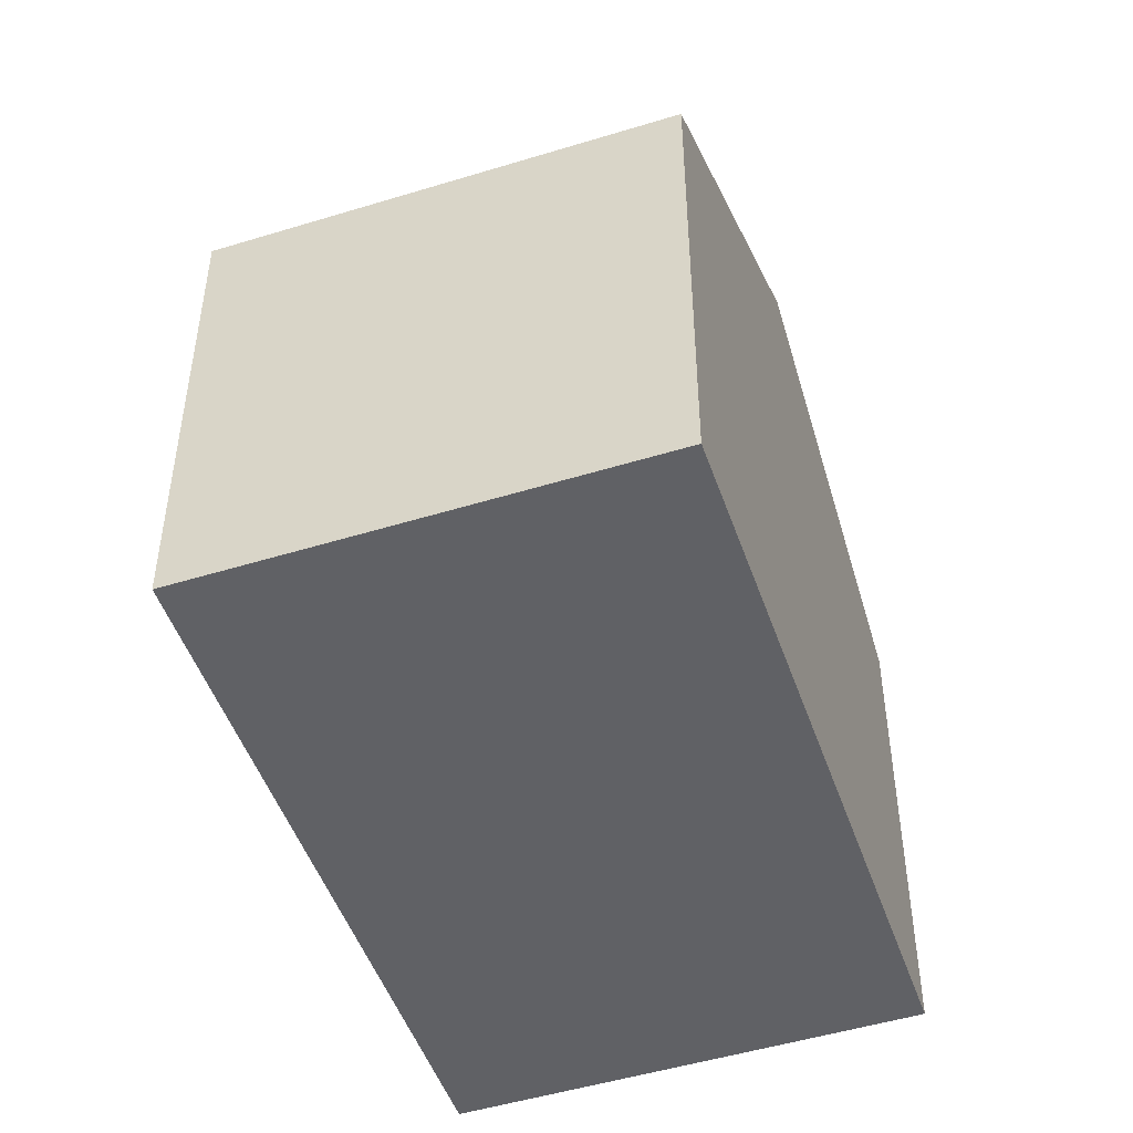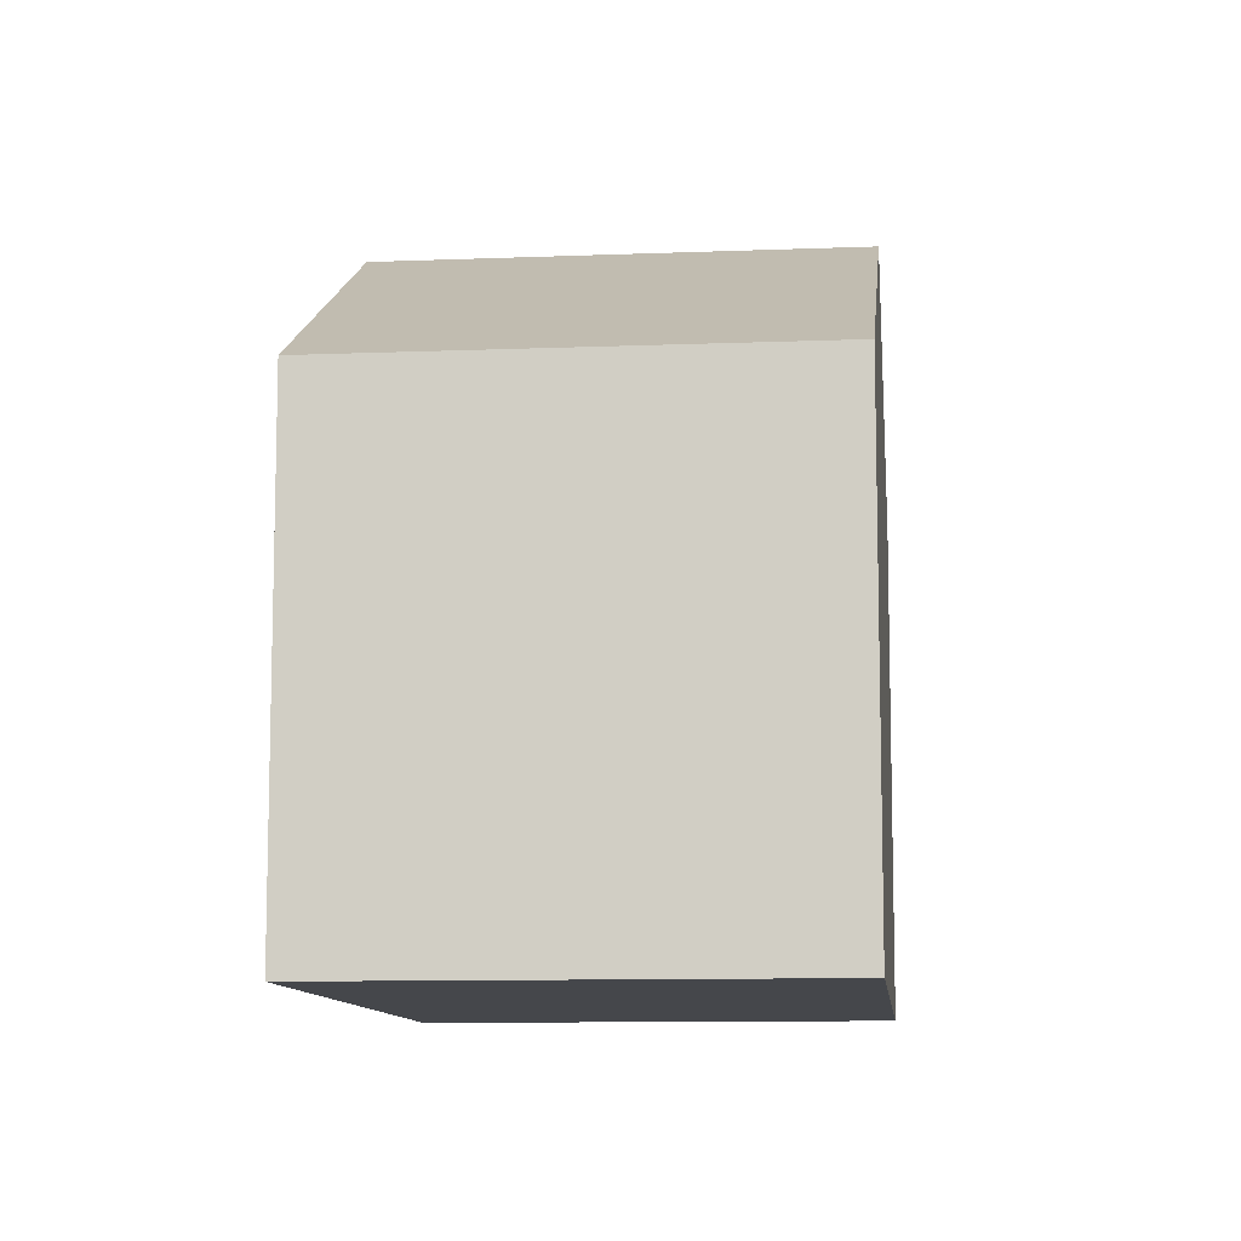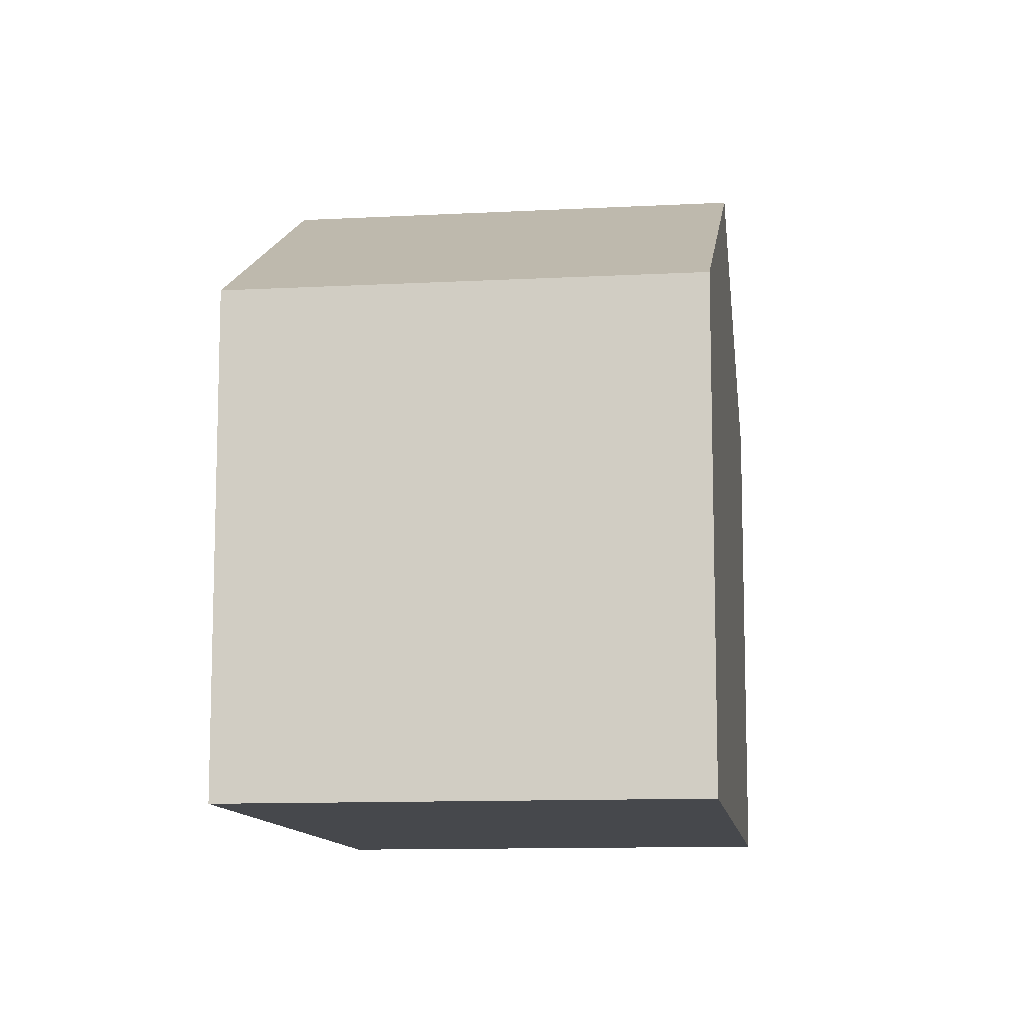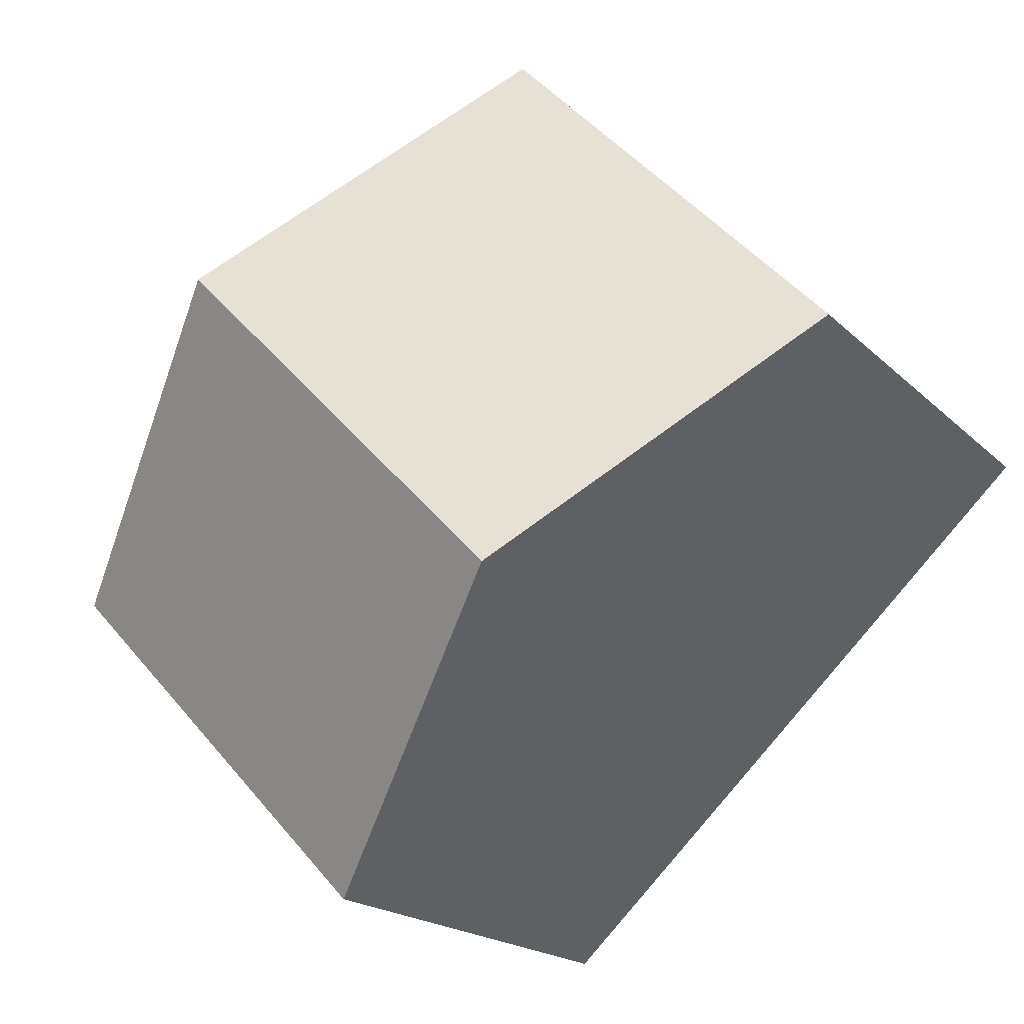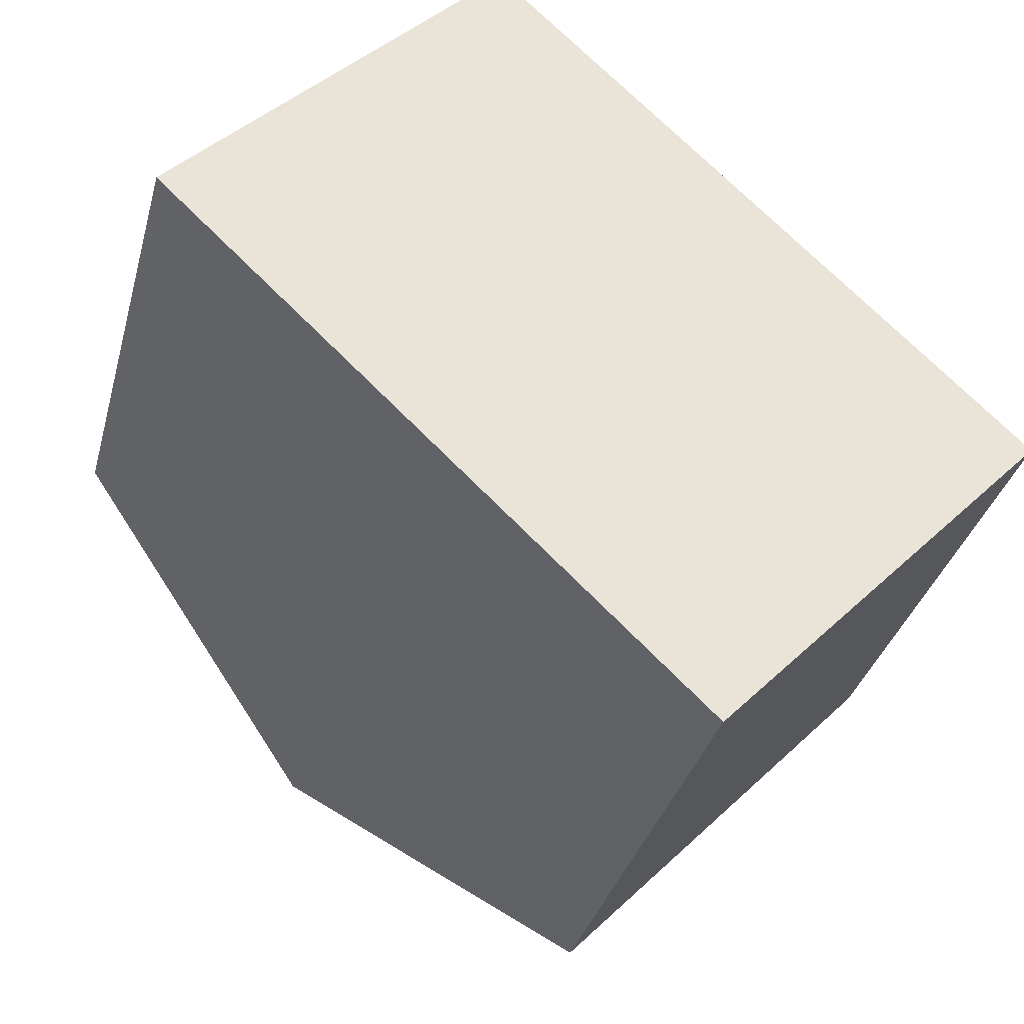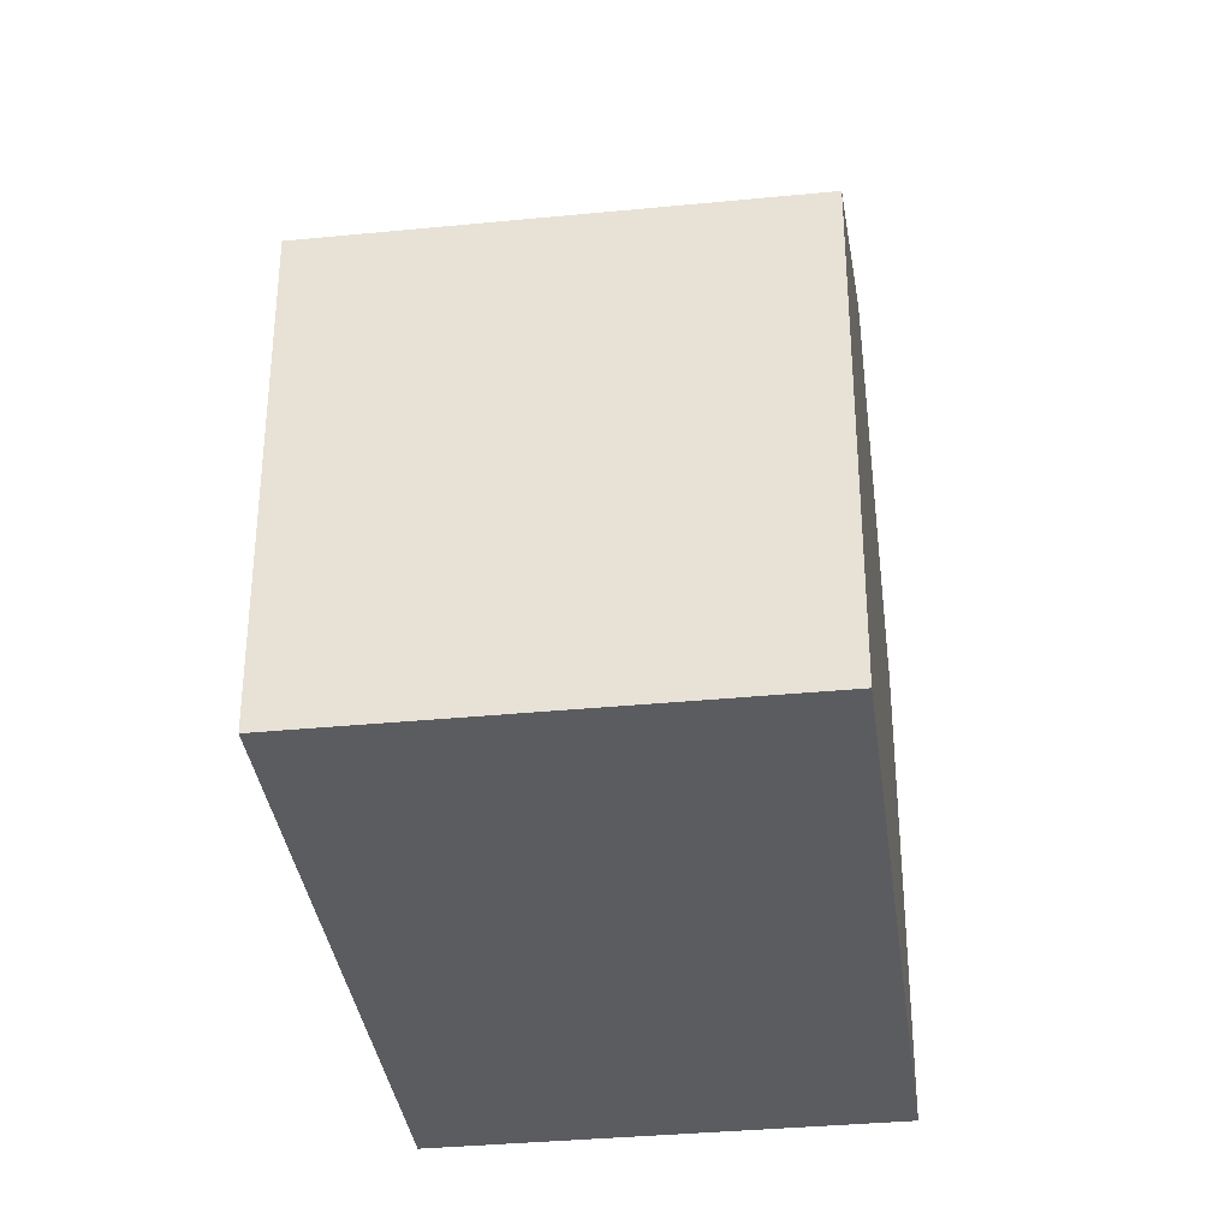
<metadata>
{"format":"obj","ext":"obj","renderer":"f3d","projection":"perspective","resolution":1024,"background":"white","views":[{"elev":-49.4,"azim":-27.5,"up":"+Y"},{"elev":-10.2,"azim":-40.5,"up":"+Y"},{"elev":-11.2,"azim":141.2,"up":"+Y"},{"elev":-18.3,"azim":-150.4,"up":"+Z"},{"elev":-33.8,"azim":-14.3,"up":"+Z"},{"elev":-35.3,"azim":-38.9,"up":"+Y"}]}
</metadata>
<code>
v  11.17 6.485 -2.099
v  7.721 -7.271e-17 1.188
v  11.17 1.285e-16 -2.099
v  4.275 -2.74e-16 4.474
v  4.275 6.485 4.474
v  7.721 8.95 1.187
v  0.000138 6.485 -0.0002056
v  3.446 2.012e-16 -3.286
v  0 0 0
v  6.892 4.025e-16 -6.573
v  6.892 6.485 -6.573
v  3.446 8.95 -3.287
g defaultobject
f 1 2 3
f 2 1 4
f 4 1 5
f 5 1 6
f 7 8 9
f 8 7 10
f 10 7 11
f 11 7 12
f 5 9 4
f 9 5 7
f 10 1 3
f 1 10 11
f 12 5 6
f 5 12 7
f 11 6 1
f 6 11 12
f 2 10 3
f 10 2 4
f 10 4 8
f 8 4 9

</code>
